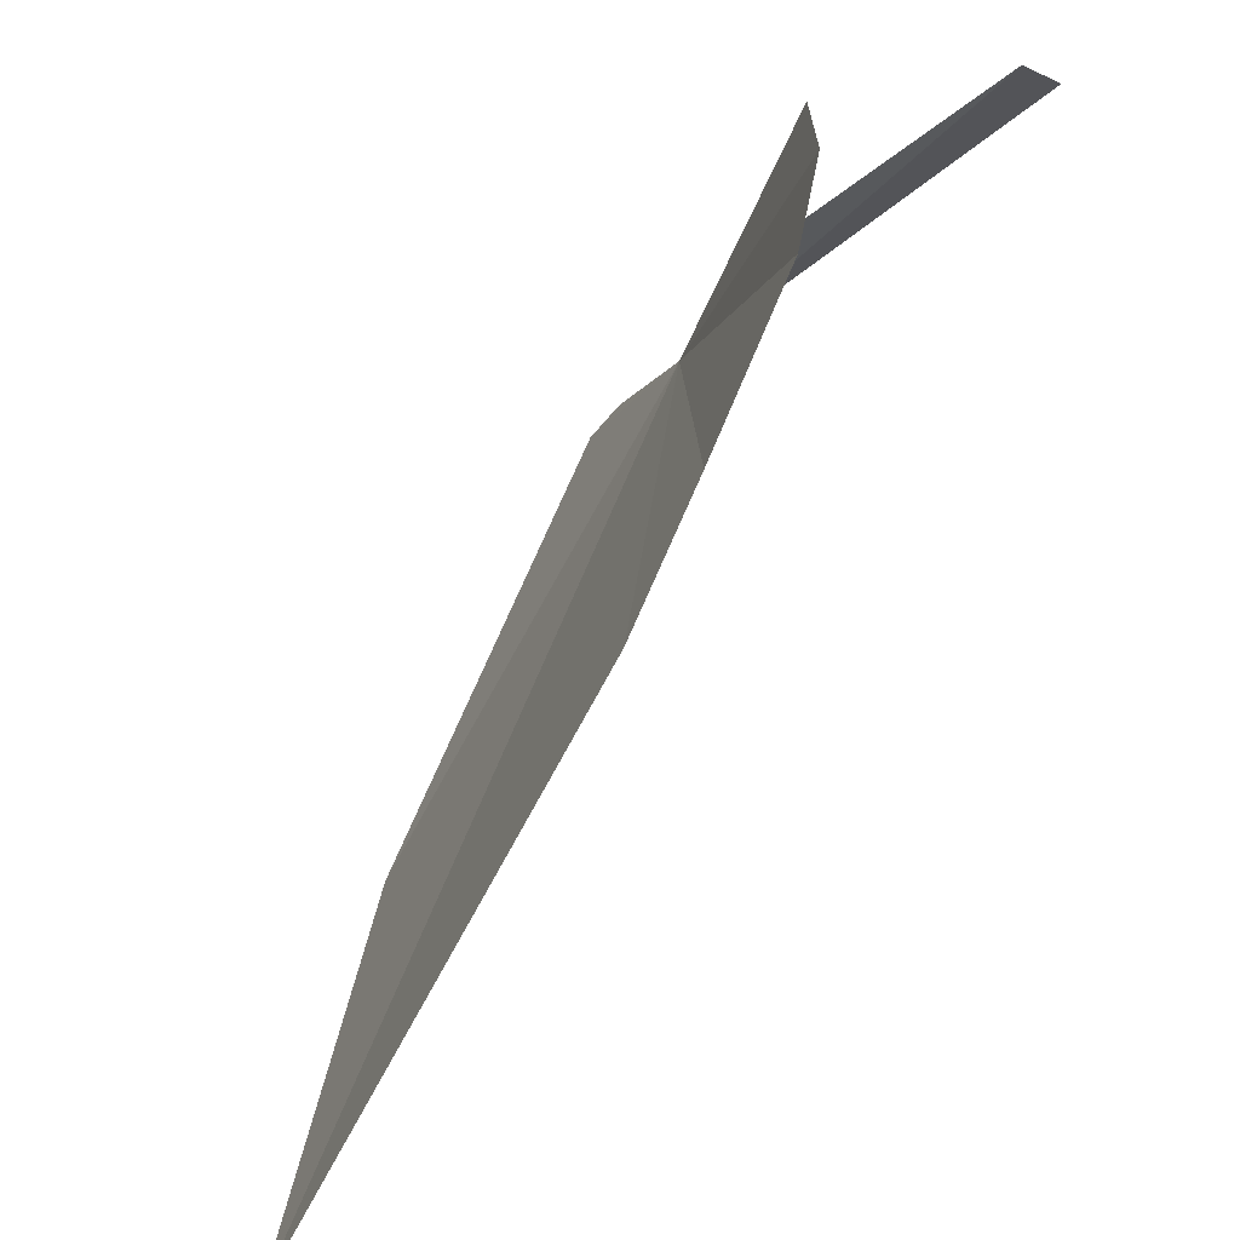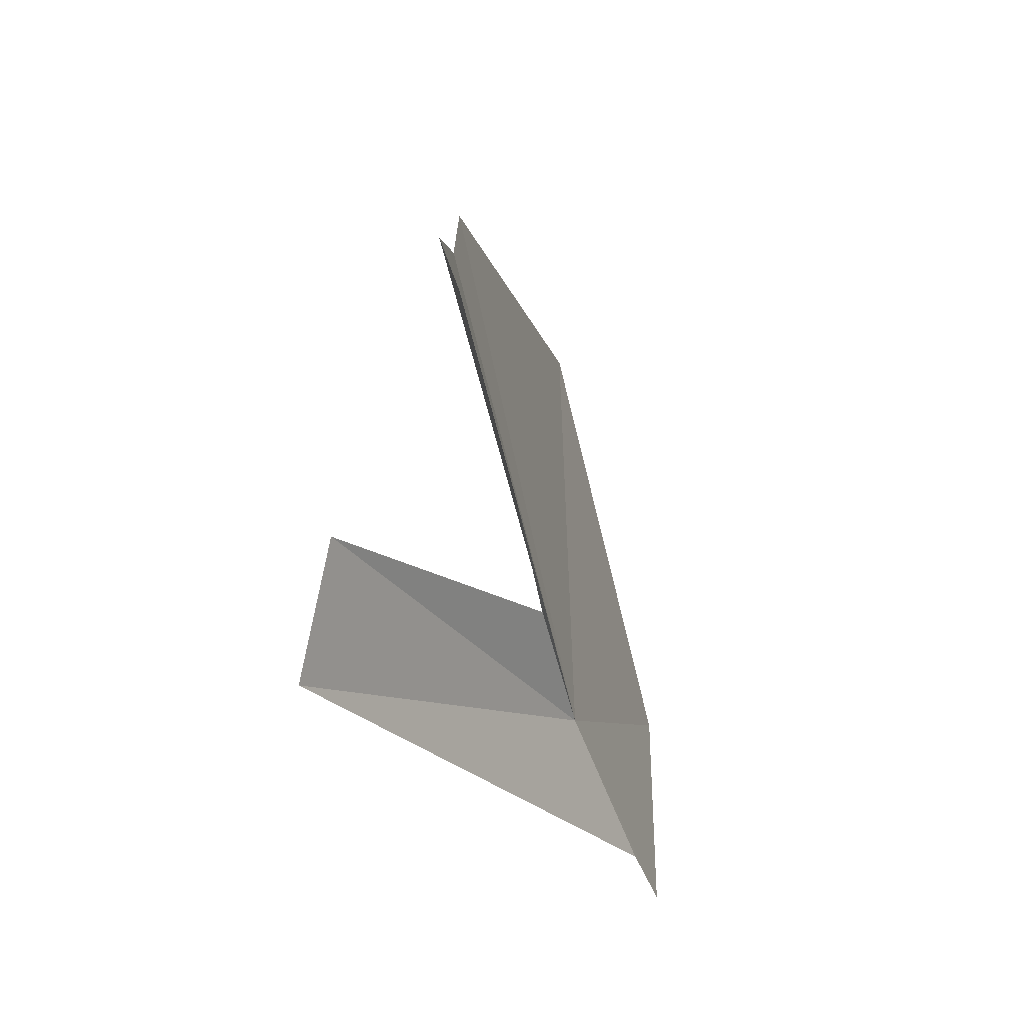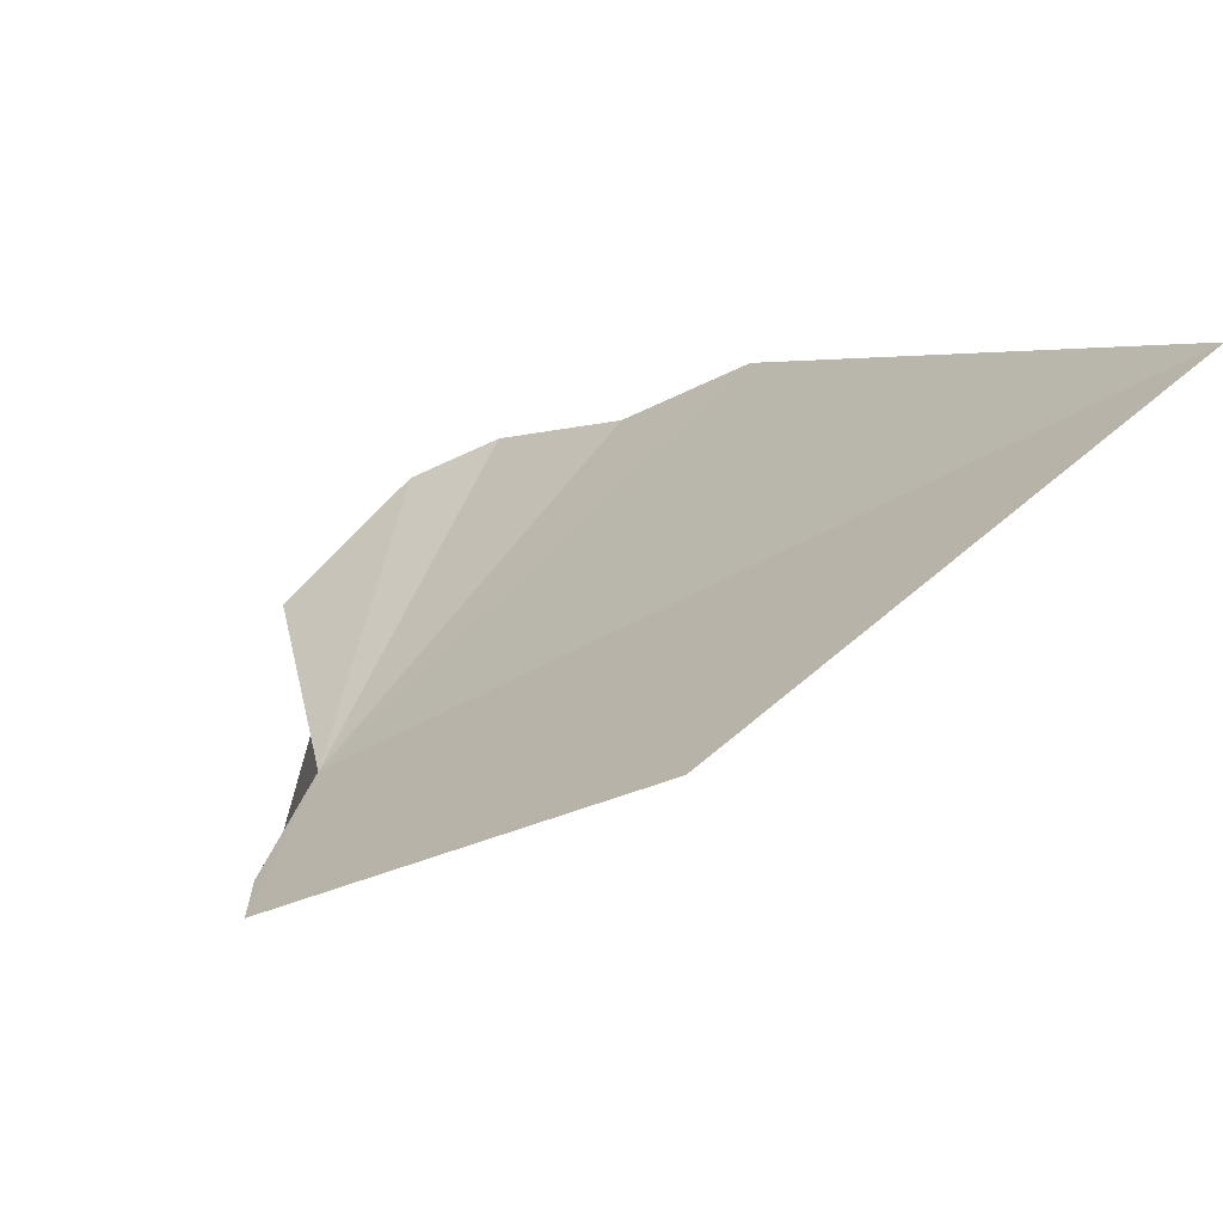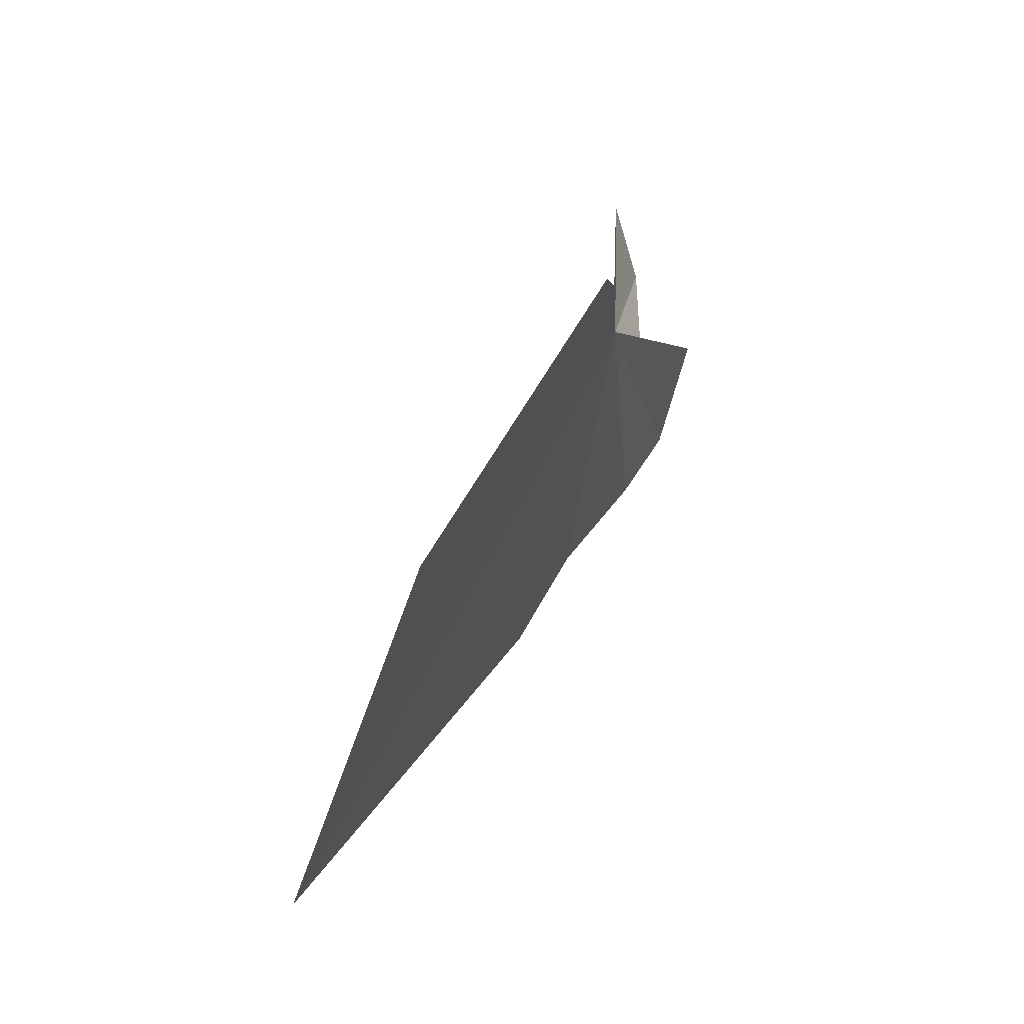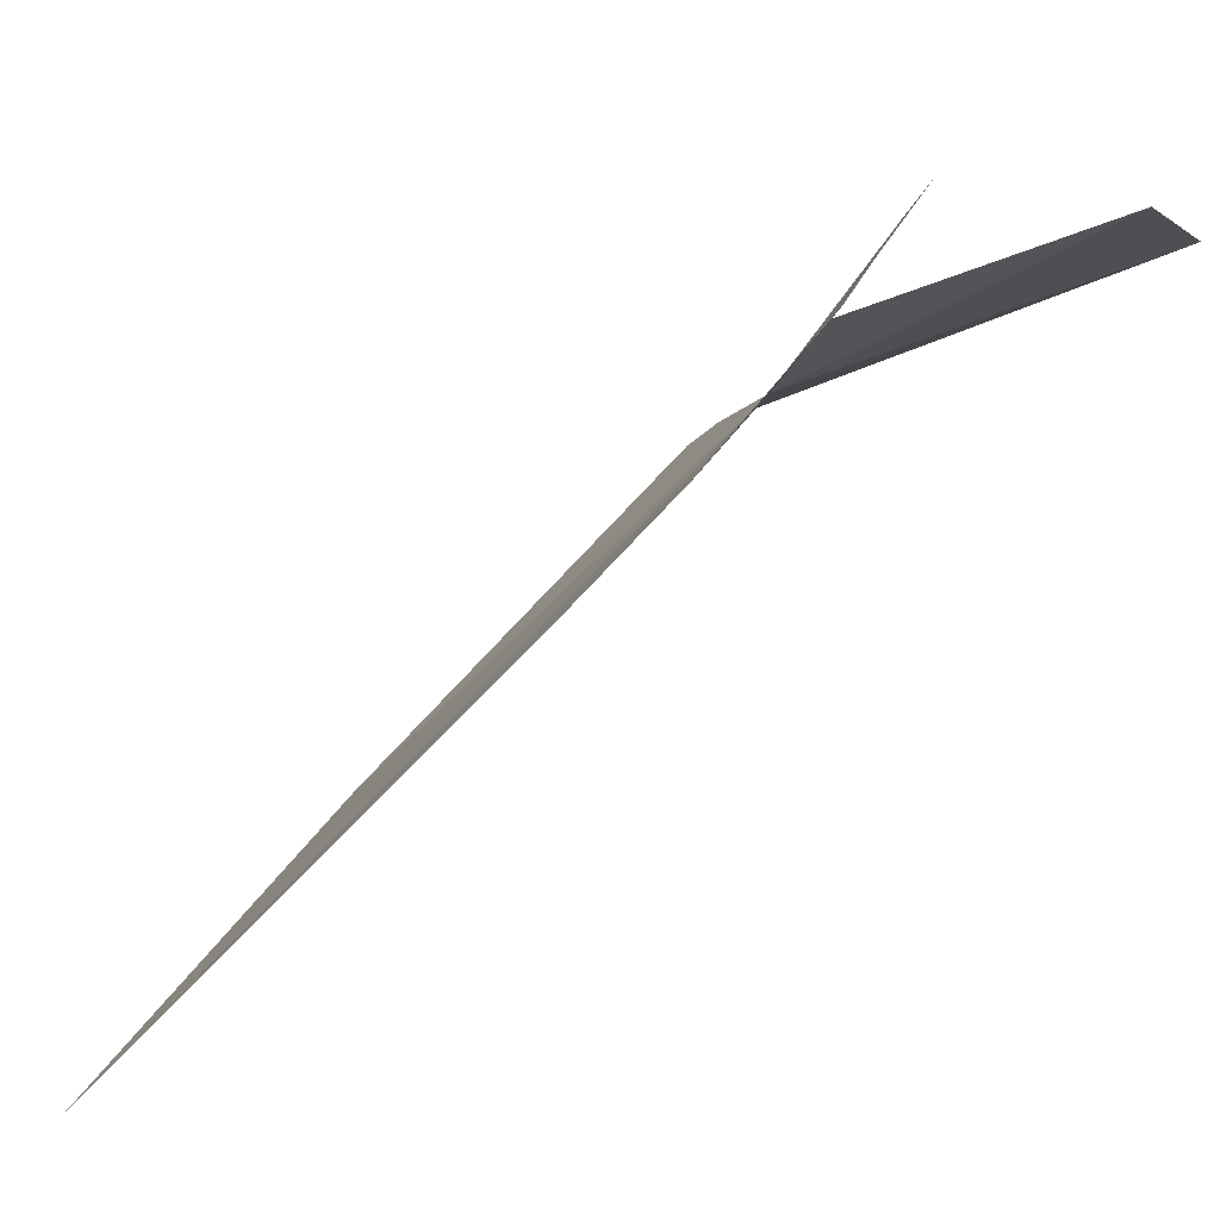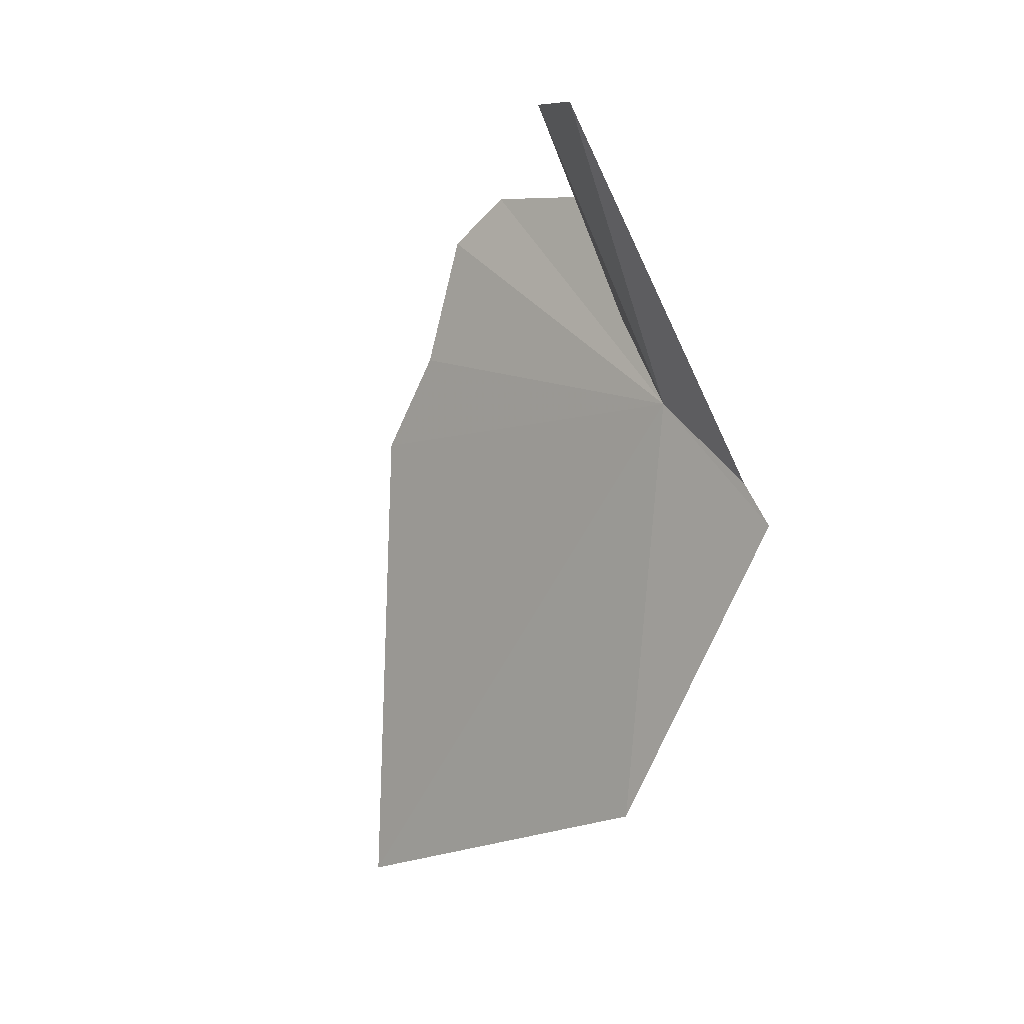
<metadata>
{"format":"obj","ext":"obj","renderer":"f3d","projection":"perspective","resolution":1024,"background":"white","views":[{"elev":68.9,"azim":-127.3,"up":"+Y"},{"elev":28.2,"azim":29.7,"up":"+Y"},{"elev":-42.4,"azim":157.7,"up":"+Y"},{"elev":-25.2,"azim":22.9,"up":"+Z"},{"elev":67.8,"azim":-107.4,"up":"+Y"},{"elev":42.8,"azim":-17.8,"up":"+Z"}]}
</metadata>
<code>
v -20.32 13.29 13.15
v -21.1 15.65 13.08
v -20.77 15.59 13.46
v -20.27 14.87 13.84
v -20.37 14.01 13.39
v -20.67 14.37 14.99
v -20.04 12.49 13.02
v -20.71 14.93 14.66
v -21.47 15.23 12.35
v -21.84 15.11 11.67
v -22.62 13.05 9.135
v -19.98 12.18 12.89
v -21.08 11.71 10.8
f 1 3 2
f 1 5 4
f 1 7 6
f 1 8 5
f 1 9 10
f 1 10 11
f 1 4 3
f 1 2 9
f 1 13 12
f 1 12 7
f 1 11 13
f 1 6 8

</code>
